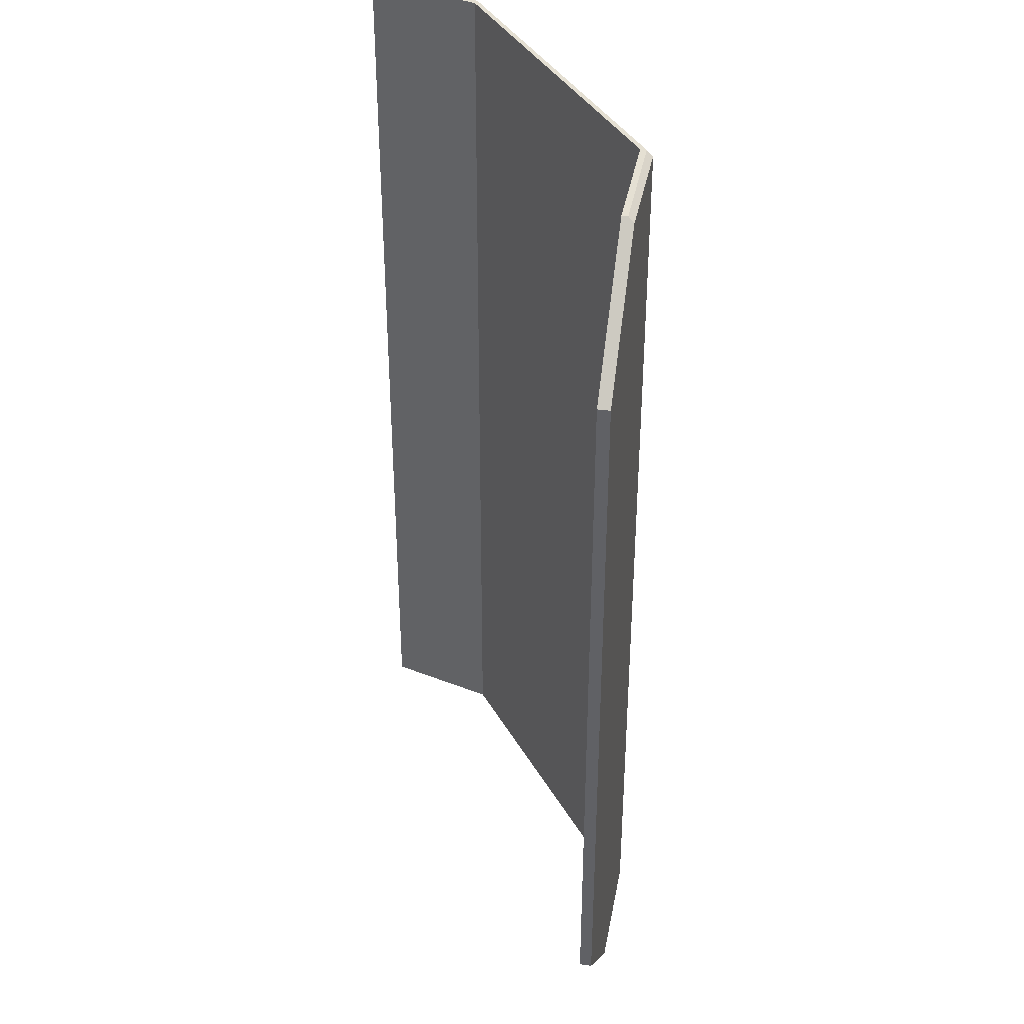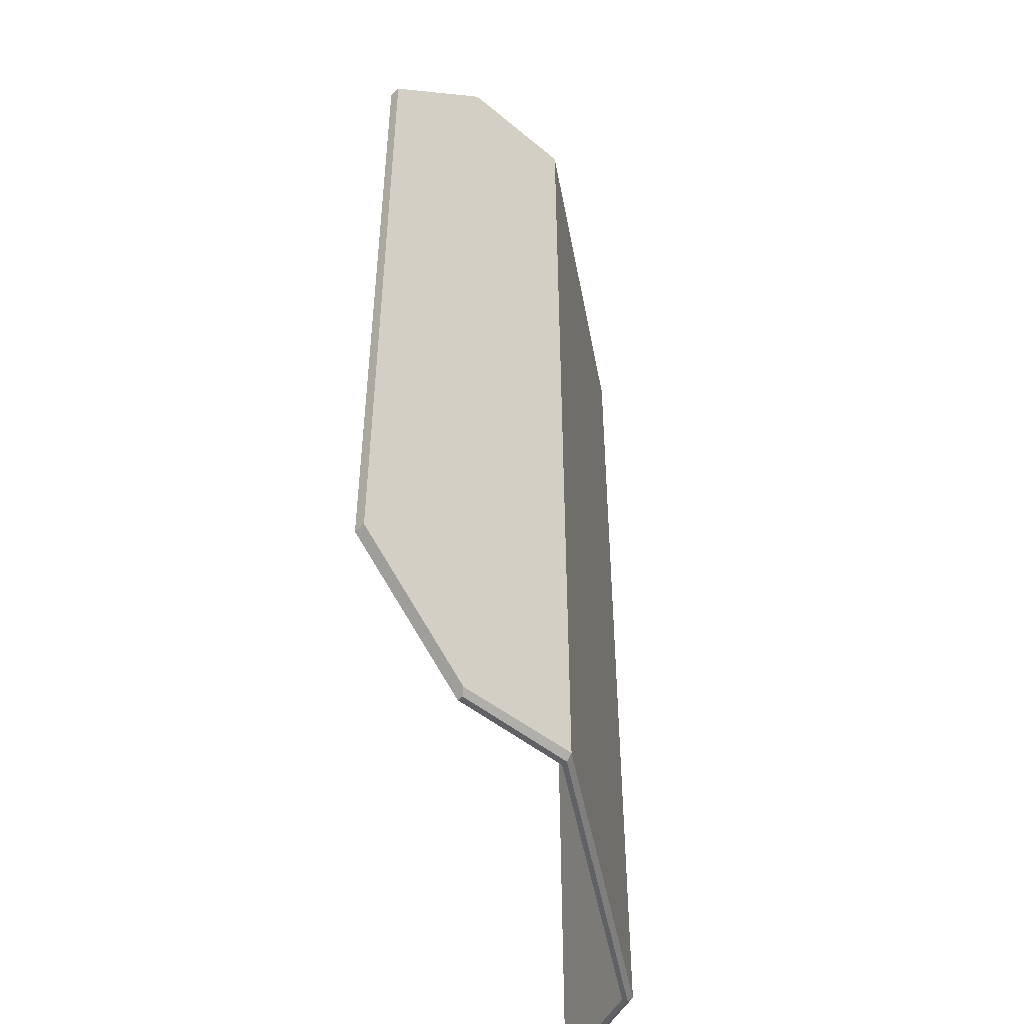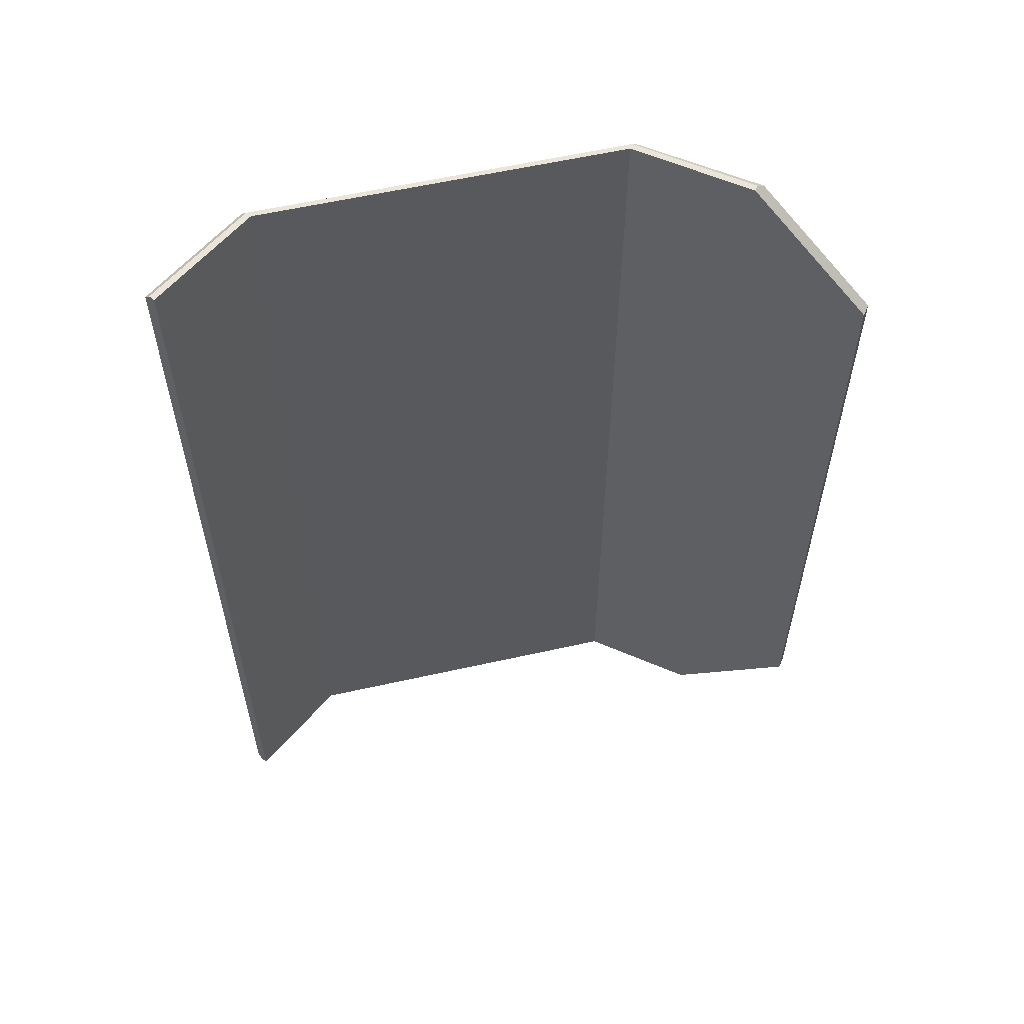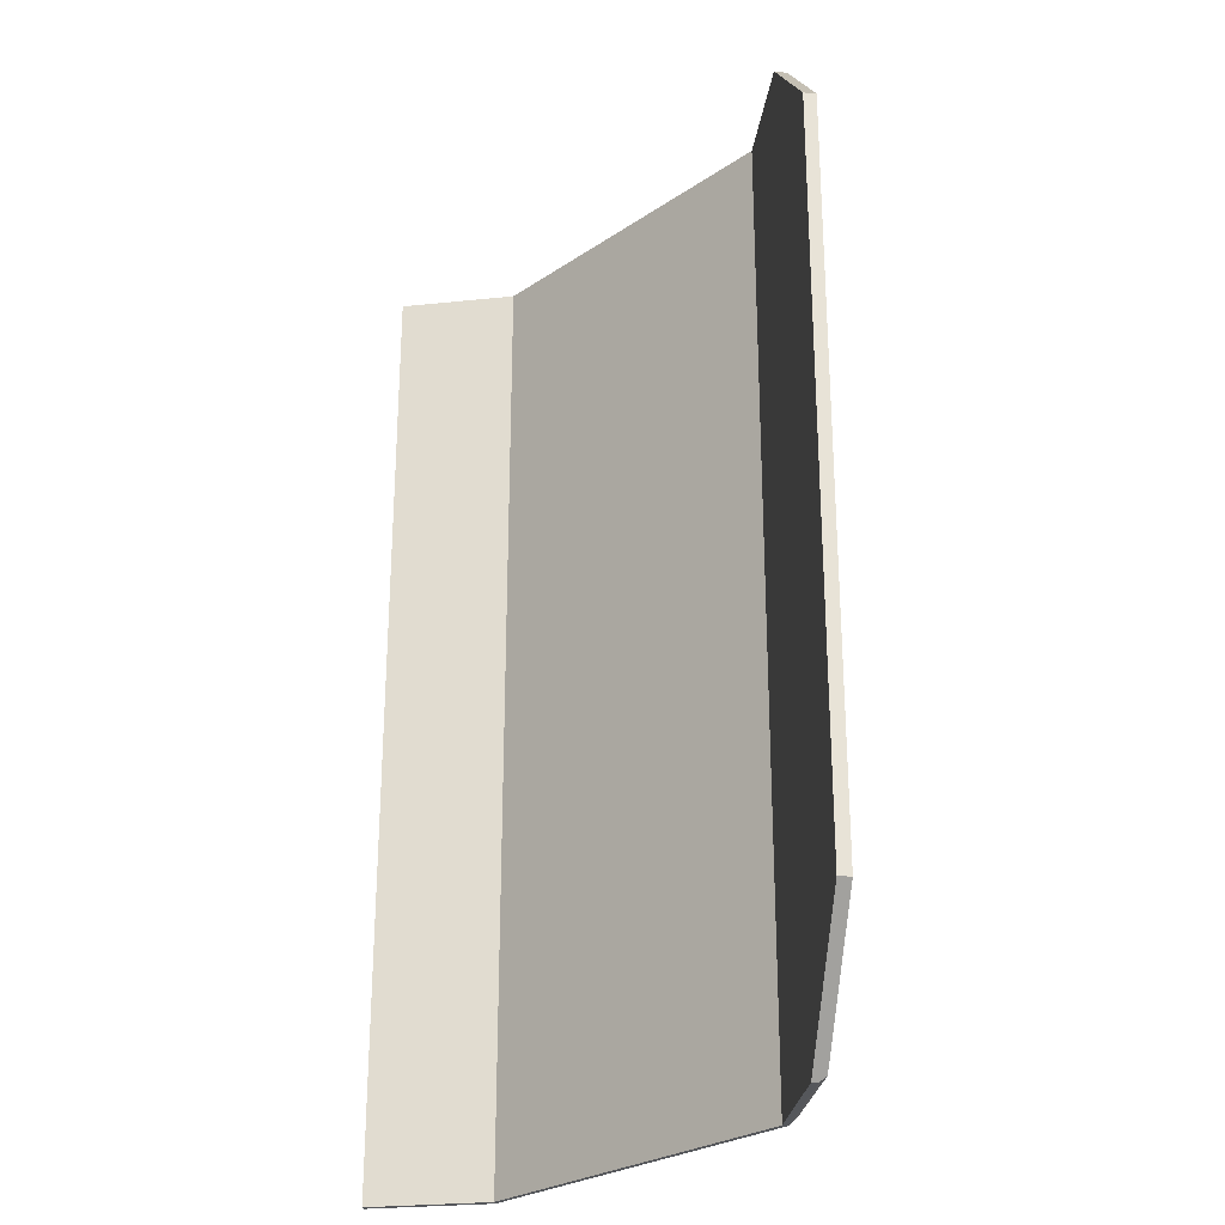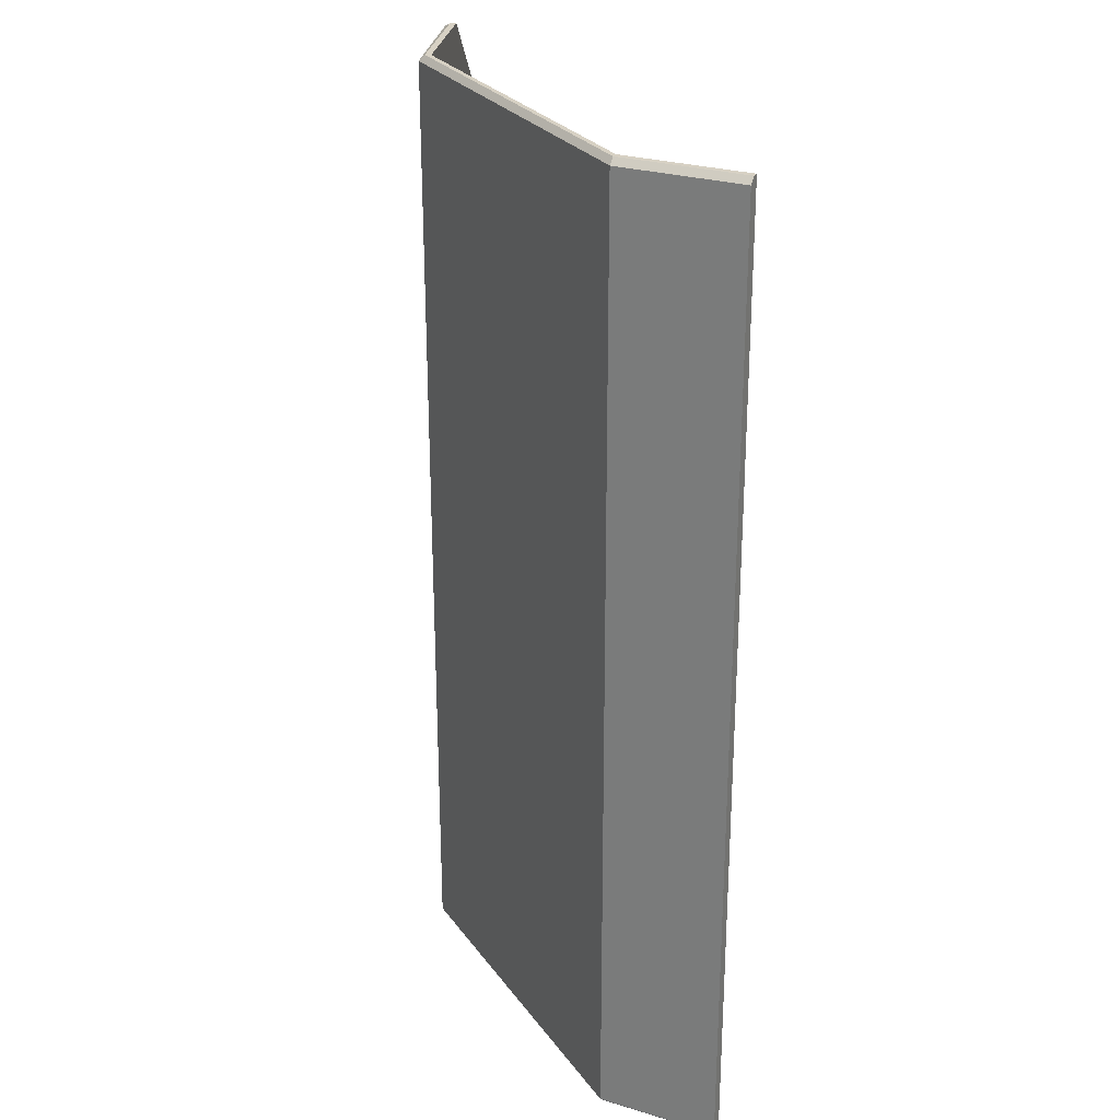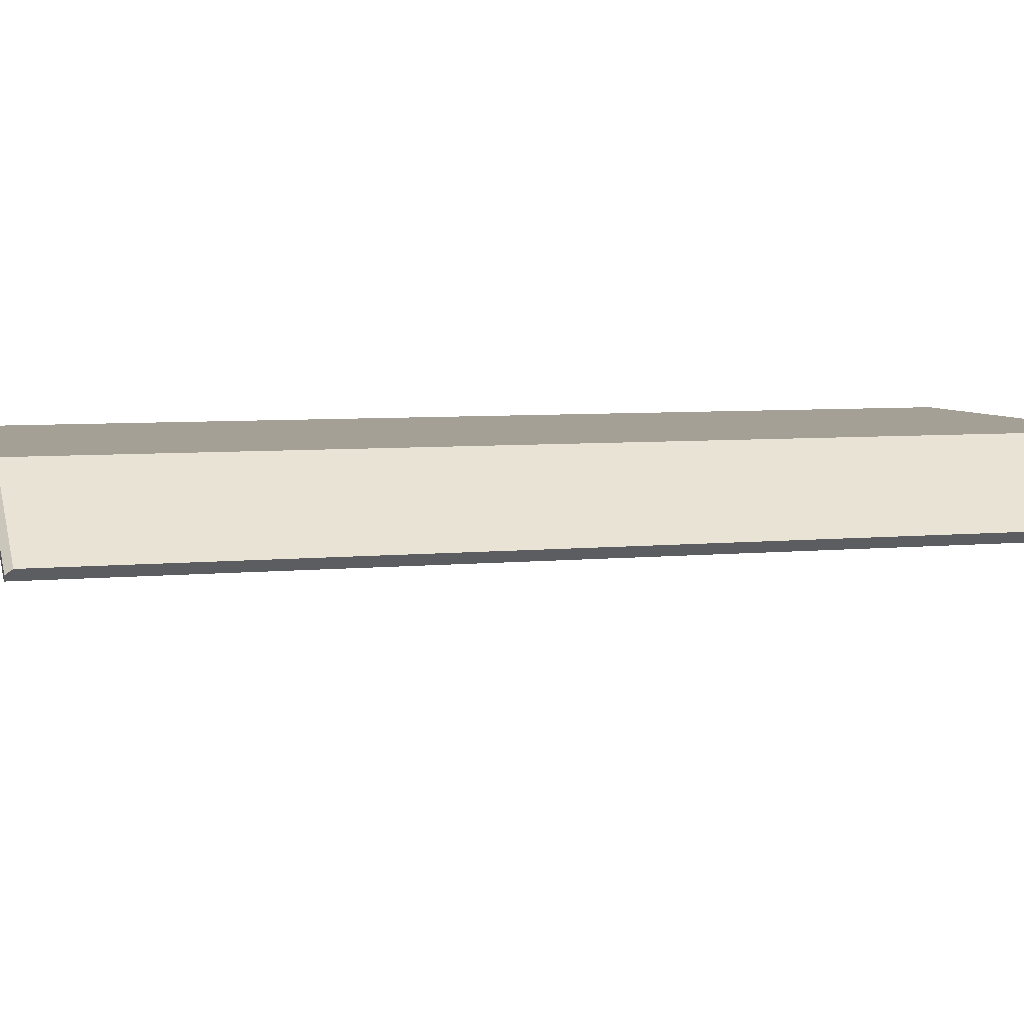
<metadata>
{"format":"obj","ext":"obj","renderer":"f3d","projection":"perspective","resolution":1024,"background":"white","views":[{"elev":38.1,"azim":63.6,"up":"+Z"},{"elev":-48.4,"azim":100.6,"up":"+Z"},{"elev":59.0,"azim":-13.0,"up":"+Z"},{"elev":-27.0,"azim":46.1,"up":"+Z"},{"elev":27.1,"azim":-118.1,"up":"+Z"},{"elev":5.7,"azim":-107.8,"up":"+Y"}]}
</metadata>
<code>
v  -14.17 0 39.37
v  14.17 0 39.37
v  14.17 0 -39.37
v  -14.47 0.3937 -39.37
v  14.47 0.3937 -39.37
v  -14.17 0 -39.37
v  -22.05 -5.905 -39.37
v  -22.05 -5.905 39.37
v  -22.34 -5.512 39.37
v  -22.34 -5.512 -39.37
v  22.05 -5.905 -39.37
v  22.92 -5.327 -39.02
v  29.92 -11.81 -29.53
v  30.51 -11.02 -29.53
v  22.05 -5.905 39.37
v  -14.76 0.7874 -38.88
v  14.76 0.7874 -38.88
v  -14.47 0.3937 39.37
v  14.47 0.3937 39.37
v  -22.64 -5.118 -38.88
v  22.34 -5.512 -39.37
v  30.51 -11.02 29.53
v  29.92 -11.81 29.53
v  22.34 -5.512 39.37
v  -22.64 -5.118 38.88
v  -14.76 0.7874 38.88
v  14.76 0.7874 38.88
v  22.92 -5.327 39.02
g Box001
f 1 6 3 2
f 26 27 17 16
f 6 4 5 3
f 22 23 13 14
f 25 20 10 8
f 10 7 8
f 9 25 8
f 6 1 8 7
f 1 18 9 8
f 26 16 20 25
f 4 6 7 10
f 3 11 13 2
f 13 23 15 2
f 3 5 21 11
f 27 28 22 17
f 22 14 12 17
f 11 21 12 13
f 13 12 14
f 1 2 19 18
f 17 5 4 16
f 16 4 10 20
f 5 17 12 21
f 19 2 15 24
f 22 28 24 15
f 22 15 23
f 26 18 19 27
f 27 19 24 28
f 18 26 25 9

</code>
